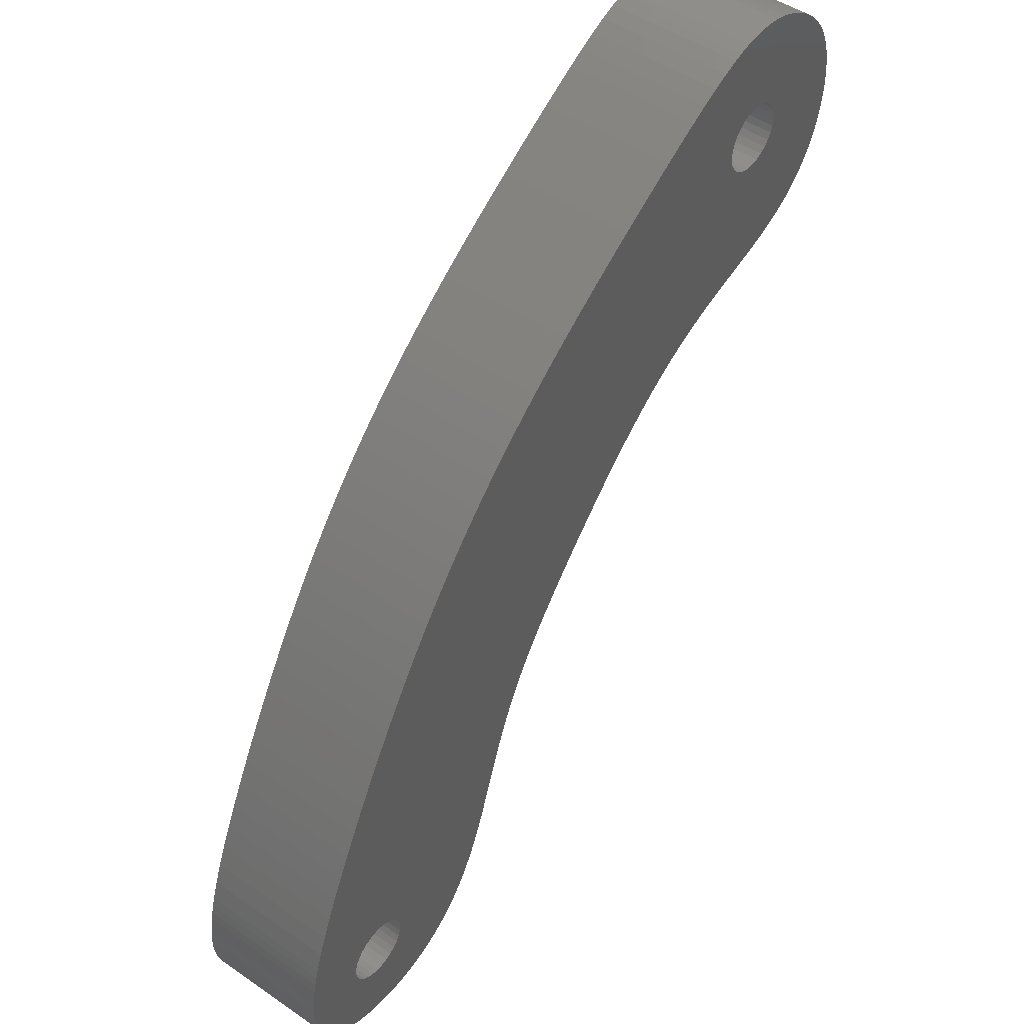
<metadata>
{"format":"stl","ext":"stl","renderer":"f3d","projection":"perspective","resolution":1024,"background":"white","views":[{"elev":48.1,"azim":-52.4,"up":"+Y"}]}
</metadata>
<code>
# stl→obj: 462 verts, 928 faces
v -21.01 5.786 5.5
v -21.01 5.786 5
v -21.04 5.692 5.5
v -21.04 5.692 5
v -21.05 5.694 5
v -21.05 5.696 5
v -21.05 5.698 5
v -21.05 5.694 5.5
v -21.05 5.696 5.5
v -21.05 5.698 5.5
v -25.38 -0.294 5.5
v -25.38 -0.294 0
v -25.41 0 5.5
v -25.41 -1.732e-16 0
v -25.38 0.294 5.5
v -25.38 0.294 0
v -25.29 0.5752 5.5
v -25.29 0.5752 0
v -25.14 0.8313 5.5
v -25.14 0.8313 0
v -24.95 1.051 5.5
v -24.95 1.051 0
v -24.71 1.225 5.5
v -24.71 1.225 0
v -24.44 1.345 5.5
v -24.44 1.345 0
v -24.15 1.406 5.5
v -24.15 1.406 0
v -23.85 1.406 5.5
v -23.85 1.406 0
v -23.56 1.345 5.5
v -23.56 1.345 0
v -23.29 1.225 5.5
v -23.29 1.225 0
v -23.05 1.051 5.5
v -23.05 1.051 0
v -22.86 0.8313 5.5
v -22.86 0.8313 0
v -22.71 0.5752 5.5
v -22.71 0.5752 0
v -22.62 0.294 5.5
v -22.62 0.294 0
v -22.59 0 5.5
v -22.59 0 0
v -22.62 -0.294 5.5
v -22.62 -0.294 0
v -22.71 -0.5752 5.5
v -22.71 -0.5752 0
v -22.86 -0.8313 5.5
v -22.86 -0.8313 0
v -23.05 -1.051 5.5
v -23.05 -1.051 0
v -23.29 -1.225 5.5
v -23.29 -1.225 0
v -23.56 -1.345 5.5
v -23.56 -1.345 0
v -23.85 -1.406 5.5
v -23.85 -1.406 0
v -24.15 -1.406 5.5
v -24.15 -1.406 0
v -24.44 -1.345 5.5
v -24.44 -1.345 0
v -24.71 -1.225 5.5
v -24.71 -1.225 0
v -24.95 -1.051 5.5
v -24.95 -1.051 0
v -25.14 -0.8313 5.5
v -25.14 -0.8313 0
v -25.29 -0.5752 5.5
v -25.29 -0.5752 0
v -1.383 26.71 5.5
v -1.383 26.71 0
v -1.414 27 5.5
v -1.414 27 0
v -1.383 27.29 5.5
v -1.383 27.29 0
v -1.292 27.58 5.5
v -1.292 27.58 0
v -1.144 27.83 5.5
v -1.144 27.83 0
v -0.9463 28.05 5.5
v -0.9463 28.05 0
v -0.7071 28.22 5.5
v -0.7071 28.22 0
v -0.437 28.34 5.5
v -0.437 28.34 0
v -0.1478 28.41 5.5
v -0.1478 28.41 0
v 0.1478 28.41 5.5
v 0.1478 28.41 0
v 0.437 28.34 5.5
v 0.437 28.34 0
v 0.7071 28.22 5.5
v 0.7071 28.22 0
v 0.9463 28.05 5.5
v 0.9463 28.05 0
v 1.144 27.83 5.5
v 1.144 27.83 0
v 1.292 27.58 5.5
v 1.292 27.58 0
v 1.383 27.29 5.5
v 1.383 27.29 0
v 1.414 27 5.5
v 1.414 27 0
v 1.383 26.71 5.5
v 1.383 26.71 0
v 1.292 26.42 5.5
v 1.292 26.42 0
v 1.144 26.17 5.5
v 1.144 26.17 0
v 0.9463 25.95 5.5
v 0.9463 25.95 0
v 0.7071 25.78 5.5
v 0.7071 25.78 0
v 0.437 25.66 5.5
v 0.437 25.66 0
v 0.1478 25.59 5.5
v 0.1478 25.59 0
v -0.1478 25.59 5.5
v -0.1478 25.59 0
v -0.437 25.66 5.5
v -0.437 25.66 0
v -0.7071 25.78 5.5
v -0.7071 25.78 0
v -0.9463 25.95 5.5
v -0.9463 25.95 0
v -1.144 26.17 5.5
v -1.144 26.17 0
v -1.292 26.42 5.5
v -1.292 26.42 0
v -28 0 0
v -27.98 -0.3311 0
v -28 0 5.5
v -27.98 -0.3311 5.5
v -27.94 -0.6516 0
v -27.94 -0.6516 5.5
v -27.88 -0.9612 0
v -27.88 -0.9612 5.5
v -27.8 -1.259 0
v -27.8 -1.259 5.5
v -27.69 -1.546 0
v -27.69 -1.546 5.5
v -27.57 -1.82 0
v -27.57 -1.82 5.5
v -27.43 -2.082 0
v -27.43 -2.082 5.5
v -27.26 -2.331 0
v -27.26 -2.331 5.5
v -27.08 -2.567 0
v -27.08 -2.567 5.5
v -26.87 -2.788 0
v -26.87 -2.788 5.5
v -26.65 -2.996 0
v -26.65 -2.996 5.5
v -26.4 -3.188 0
v -26.4 -3.188 5.5
v -26.14 -3.364 0
v -26.14 -3.364 5.5
v -25.86 -3.524 0
v -25.86 -3.524 5.5
v -25.56 -3.666 0
v -25.56 -3.666 5.5
v -25.25 -3.791 0
v -25.25 -3.791 5.5
v -24.92 -3.897 0
v -24.92 -3.897 5.5
v -24.58 -3.984 0
v -24.58 -3.984 5.5
v -24.23 -4.05 0
v -24.23 -4.05 5.5
v -23.88 -4.095 0
v -23.88 -4.095 5.5
v -23.52 -4.118 0
v -23.52 -4.118 5.5
v -23.15 -4.118 0
v -23.15 -4.118 5.5
v -22.78 -4.094 0
v -22.78 -4.094 5.5
v -22.42 -4.047 0
v -22.42 -4.047 5.5
v -22.05 -3.974 0
v -22.05 -3.974 5.5
v -21.69 -3.877 0
v -21.69 -3.877 5.5
v -21.33 -3.754 0
v -21.33 -3.754 5.5
v -20.99 -3.606 0
v -20.99 -3.606 5.5
v -20.65 -3.432 0
v -20.65 -3.432 5.5
v -20.33 -3.233 0
v -20.33 -3.233 5.5
v -20.01 -3.008 0
v -20.01 -3.008 5.5
v -19.71 -2.76 0
v -19.71 -2.76 5.5
v -19.42 -2.488 0
v -19.42 -2.488 5.5
v -19.15 -2.193 0
v -19.15 -2.193 5.5
v -18.89 -1.877 0
v -18.89 -1.877 5.5
v -18.64 -1.541 0
v -18.64 -1.541 5.5
v -18.41 -1.187 0
v -18.41 -1.187 5.5
v -18.19 -0.8162 0
v -18.19 -0.8162 5.5
v -17.99 -0.4303 0
v -17.99 -0.4303 5.5
v -17.79 -0.03115 0
v -17.79 -0.03115 5.5
v -17.43 0.7992 0
v -17.43 0.7992 5.5
v -17.11 1.66 0
v -17.11 1.66 5.5
v -16.53 3.412 0
v -16.53 3.412 5.5
v -16.24 4.278 0
v -16.24 4.278 5.5
v -15.96 5.123 0
v -15.96 5.123 5.5
v -15.66 5.94 0
v -15.66 5.94 5.5
v -15.34 6.727 0
v -15.34 6.727 5.5
v -14.99 7.482 0
v -14.99 7.482 5.5
v -14.62 8.209 0
v -14.62 8.209 5.5
v -14.23 8.909 0
v -14.23 8.909 5.5
v -13.8 9.59 0
v -13.8 9.59 5.5
v -13.34 10.26 0
v -13.34 10.26 5.5
v -12.86 10.91 0
v -12.86 10.91 5.5
v -12.35 11.56 0
v -12.35 11.56 5.5
v -11.83 12.21 0
v -11.83 12.21 5.5
v -11.28 12.86 0
v -11.28 12.86 5.5
v -10.71 13.51 0
v -10.71 13.51 5.5
v -9.536 14.79 0
v -9.536 14.79 5.5
v -8.934 15.41 0
v -8.934 15.41 5.5
v -8.324 16.01 0
v -8.324 16.01 5.5
v -7.708 16.59 0
v -7.708 16.59 5.5
v -7.089 17.14 0
v -7.089 17.14 5.5
v -6.466 17.65 0
v -6.466 17.65 5.5
v -5.84 18.12 0
v -5.84 18.12 5.5
v -5.212 18.54 0
v -5.212 18.54 5.5
v -4.58 18.93 0
v -4.58 18.93 5.5
v -3.944 19.27 0
v -3.944 19.27 5.5
v -3.303 19.57 0
v -3.303 19.57 5.5
v -2.656 19.84 0
v -2.656 19.84 5.5
v -2.004 20.07 0
v -2.004 20.07 5.5
v -0.6877 20.48 0
v -0.6877 20.48 5.5
v 0.6207 20.88 0
v 0.6207 20.88 5.5
v 1.257 21.11 0
v 1.257 21.11 5.5
v 1.872 21.37 0
v 1.872 21.37 5.5
v 2.456 21.67 0
v 2.456 21.67 5.5
v 2.733 21.84 0
v 2.733 21.84 5.5
v 3 22.02 0
v 3 22.02 5.5
v 3.254 22.22 0
v 3.254 22.22 5.5
v 3.495 22.44 0
v 3.495 22.44 5.5
v 3.723 22.67 0
v 3.723 22.67 5.5
v 3.935 22.92 0
v 3.935 22.92 5.5
v 4.132 23.18 0
v 4.132 23.18 5.5
v 4.312 23.46 0
v 4.312 23.46 5.5
v 4.476 23.75 0
v 4.476 23.75 5.5
v 4.622 24.05 0
v 4.622 24.05 5.5
v 4.751 24.36 0
v 4.751 24.36 5.5
v 4.862 24.69 0
v 4.862 24.69 5.5
v 4.955 25.02 0
v 4.955 25.02 5.5
v 5.03 25.35 0
v 5.03 25.35 5.5
v 5.087 25.69 0
v 5.087 25.69 5.5
v 5.126 26.03 0
v 5.126 26.03 5.5
v 5.147 26.37 0
v 5.147 26.37 5.5
v 5.152 26.71 0
v 5.152 26.71 5.5
v 5.139 27.04 0
v 5.139 27.04 5.5
v 5.109 27.37 0
v 5.109 27.37 5.5
v 5.063 27.68 0
v 5.063 27.68 5.5
v 5.002 27.99 0
v 5.002 27.99 5.5
v 4.925 28.29 0
v 4.925 28.29 5.5
v 4.834 28.58 0
v 4.834 28.58 5.5
v 4.729 28.85 0
v 4.729 28.85 5.5
v 4.611 29.11 0
v 4.611 29.11 5.5
v 4.48 29.36 0
v 4.48 29.36 5.5
v 4.338 29.6 0
v 4.338 29.6 5.5
v 4.02 30.04 0
v 4.02 30.04 5.5
v 3.663 30.44 0
v 3.663 30.44 5.5
v 3.273 30.79 0
v 3.273 30.79 5.5
v 2.855 31.1 0
v 2.855 31.1 5.5
v 2.413 31.37 0
v 2.413 31.37 5.5
v 1.951 31.6 0
v 1.951 31.6 5.5
v 1.472 31.78 0
v 1.472 31.78 5.5
v 0.9782 31.91 0
v 0.9782 31.91 5.5
v 0.47 31.99 0
v 0.47 31.99 5.5
v 0.2106 32 0
v 0.2106 32 5.5
v -0.0524 32 0
v -0.0524 32 5.5
v -0.3193 31.98 0
v -0.3193 31.98 5.5
v -0.5902 31.95 0
v -0.5902 31.95 5.5
v -0.8655 31.9 0
v -0.8655 31.9 5.5
v -1.146 31.83 0
v -1.146 31.83 5.5
v -1.431 31.75 0
v -1.431 31.75 5.5
v -1.722 31.66 0
v -1.722 31.66 5.5
v -2.322 31.42 0
v -2.322 31.42 5.5
v -2.949 31.13 0
v -2.949 31.13 5.5
v -3.607 30.79 0
v -3.607 30.79 5.5
v -4.299 30.41 0
v -4.299 30.41 5.5
v -5.025 29.98 0
v -5.025 29.98 5.5
v -5.787 29.53 0
v -5.787 29.53 5.5
v -6.583 29.04 0
v -6.583 29.04 5.5
v -7.41 28.52 0
v -7.41 28.52 5.5
v -8.265 27.97 0
v -8.265 27.97 5.5
v -9.143 27.39 0
v -9.143 27.39 5.5
v -10.04 26.79 0
v -10.04 26.79 5.5
v -10.94 26.15 0
v -10.94 26.15 5.5
v -11.86 25.49 0
v -11.86 25.49 5.5
v -12.77 24.8 0
v -12.77 24.8 5.5
v -13.67 24.08 0
v -13.67 24.08 5.5
v -14.56 23.33 0
v -14.56 23.33 5.5
v -15.43 22.54 0
v -15.43 22.54 5.5
v -16.27 21.73 0
v -16.27 21.73 5.5
v -17.1 20.89 0
v -17.1 20.89 5.5
v -17.89 20.01 0
v -17.89 20.01 5.5
v -18.65 19.11 0
v -18.65 19.11 5.5
v -19.39 18.19 0
v -19.39 18.19 5.5
v -20.09 17.25 0
v -20.09 17.25 5.5
v -20.77 16.28 0
v -20.77 16.28 5.5
v -21.42 15.31 0
v -21.42 15.31 5.5
v -22.05 14.32 0
v -22.05 14.32 5.5
v -22.65 13.32 0
v -22.65 13.32 5.5
v -23.22 12.32 0
v -23.22 12.32 5.5
v -23.78 11.33 0
v -23.78 11.33 5.5
v -24.31 10.34 0
v -24.31 10.34 5.5
v -24.82 9.353 0
v -24.82 9.353 5.5
v -25.31 8.382 0
v -25.31 8.382 5.5
v -25.77 7.428 0
v -25.77 7.428 5.5
v -26.2 6.492 0
v -26.2 6.492 5.5
v -26.6 5.579 0
v -26.6 5.579 5.5
v -26.96 4.689 0
v -26.96 4.689 5.5
v -27.27 3.827 0
v -27.27 3.827 5.5
v -27.54 2.994 0
v -27.54 2.994 5.5
v -27.65 2.589 0
v -27.65 2.589 5.5
v -27.75 2.192 0
v -27.75 2.192 5.5
v -27.83 1.804 0
v -27.83 1.804 5.5
v -27.9 1.424 0
v -27.9 1.424 5.5
v -27.95 1.054 0
v -27.95 1.054 5.5
v -27.99 0.6928 0
v -27.99 0.6928 5.5
v -28 0.3414 0
v -28 0.3414 5.5
f 1 2 3
f 3 2 4
f 4 2 5
f 5 2 6
f 6 2 7
f 4 5 3
f 3 5 8
f 8 5 9
f 9 5 6
f 9 6 10
f 10 6 7
f 1 10 2
f 2 10 7
f 11 12 13
f 13 12 14
f 13 14 15
f 15 14 16
f 15 16 17
f 17 16 18
f 17 18 19
f 19 18 20
f 19 20 21
f 21 20 22
f 21 22 23
f 23 22 24
f 23 24 25
f 25 24 26
f 25 26 27
f 27 26 28
f 27 28 29
f 29 28 30
f 29 30 31
f 31 30 32
f 31 32 33
f 33 32 34
f 33 34 35
f 35 34 36
f 35 36 37
f 37 36 38
f 37 38 39
f 39 38 40
f 39 40 41
f 41 40 42
f 41 42 43
f 43 42 44
f 43 44 45
f 45 44 46
f 45 46 47
f 47 46 48
f 47 48 49
f 49 48 50
f 49 50 51
f 51 50 52
f 51 52 53
f 53 52 54
f 53 54 55
f 55 54 56
f 55 56 57
f 57 56 58
f 57 58 59
f 59 58 60
f 59 60 61
f 61 60 62
f 61 62 63
f 63 62 64
f 63 64 65
f 65 64 66
f 65 66 67
f 67 66 68
f 67 68 69
f 69 68 70
f 69 70 11
f 11 70 12
f 71 72 73
f 73 72 74
f 73 74 75
f 75 74 76
f 75 76 77
f 77 76 78
f 77 78 79
f 79 78 80
f 79 80 81
f 81 80 82
f 81 82 83
f 83 82 84
f 83 84 85
f 85 84 86
f 85 86 87
f 87 86 88
f 87 88 89
f 89 88 90
f 89 90 91
f 91 90 92
f 91 92 93
f 93 92 94
f 93 94 95
f 95 94 96
f 95 96 97
f 97 96 98
f 97 98 99
f 99 98 100
f 99 100 101
f 101 100 102
f 101 102 103
f 103 102 104
f 103 104 105
f 105 104 106
f 105 106 107
f 107 106 108
f 107 108 109
f 109 108 110
f 109 110 111
f 111 110 112
f 111 112 113
f 113 112 114
f 113 114 115
f 115 114 116
f 115 116 117
f 117 116 118
f 117 118 119
f 119 118 120
f 119 120 121
f 121 120 122
f 121 122 123
f 123 122 124
f 123 124 125
f 125 124 126
f 125 126 127
f 127 126 128
f 127 128 129
f 129 128 130
f 129 130 71
f 71 130 72
f 131 132 133
f 133 132 134
f 134 132 135
f 134 135 136
f 136 135 137
f 136 137 138
f 138 137 139
f 138 139 140
f 140 139 141
f 140 141 142
f 142 141 143
f 142 143 144
f 144 143 145
f 144 145 146
f 146 145 147
f 146 147 148
f 148 147 149
f 148 149 150
f 150 149 151
f 150 151 152
f 152 151 153
f 152 153 154
f 154 153 155
f 154 155 156
f 156 155 157
f 156 157 158
f 158 157 159
f 158 159 160
f 160 159 161
f 160 161 162
f 162 161 163
f 162 163 164
f 164 163 165
f 164 165 166
f 166 165 167
f 166 167 168
f 168 167 169
f 168 169 170
f 170 169 171
f 170 171 172
f 172 171 173
f 172 173 174
f 174 173 175
f 174 175 176
f 176 175 177
f 176 177 178
f 178 177 179
f 178 179 180
f 180 179 181
f 180 181 182
f 182 181 183
f 182 183 184
f 184 183 185
f 184 185 186
f 186 185 187
f 186 187 188
f 188 187 189
f 188 189 190
f 190 189 191
f 190 191 192
f 192 191 193
f 192 193 194
f 194 193 195
f 194 195 196
f 196 195 197
f 196 197 198
f 198 197 199
f 198 199 200
f 200 199 201
f 200 201 202
f 202 201 203
f 202 203 204
f 204 203 205
f 204 205 206
f 206 205 207
f 206 207 208
f 208 207 209
f 208 209 210
f 210 209 211
f 210 211 212
f 212 211 213
f 212 213 214
f 214 213 215
f 214 215 216
f 216 215 217
f 216 217 218
f 218 217 219
f 218 219 220
f 220 219 221
f 220 221 222
f 222 221 223
f 222 223 224
f 224 223 225
f 224 225 226
f 226 225 227
f 226 227 228
f 228 227 229
f 228 229 230
f 230 229 231
f 230 231 232
f 232 231 233
f 232 233 234
f 234 233 235
f 234 235 236
f 236 235 237
f 236 237 238
f 238 237 239
f 238 239 240
f 240 239 241
f 240 241 242
f 242 241 243
f 242 243 244
f 244 243 245
f 244 245 246
f 246 245 247
f 246 247 248
f 248 247 249
f 248 249 250
f 250 249 251
f 250 251 252
f 252 251 253
f 252 253 254
f 254 253 255
f 254 255 256
f 256 255 257
f 256 257 258
f 258 257 259
f 258 259 260
f 260 259 261
f 260 261 262
f 262 261 263
f 262 263 264
f 264 263 265
f 264 265 266
f 266 265 267
f 266 267 268
f 268 267 269
f 268 269 270
f 270 269 271
f 270 271 272
f 272 271 273
f 272 273 274
f 274 273 275
f 274 275 276
f 276 275 277
f 276 277 278
f 278 277 279
f 278 279 280
f 280 279 281
f 280 281 282
f 282 281 283
f 282 283 284
f 284 283 285
f 284 285 286
f 286 285 287
f 286 287 288
f 288 287 289
f 288 289 290
f 290 289 291
f 290 291 292
f 292 291 293
f 292 293 294
f 294 293 295
f 294 295 296
f 296 295 297
f 296 297 298
f 298 297 299
f 298 299 300
f 300 299 301
f 300 301 302
f 302 301 303
f 302 303 304
f 304 303 305
f 304 305 306
f 306 305 307
f 306 307 308
f 308 307 309
f 308 309 310
f 310 309 311
f 310 311 312
f 312 311 313
f 312 313 314
f 314 313 315
f 314 315 316
f 316 315 317
f 316 317 318
f 318 317 319
f 318 319 320
f 320 319 321
f 320 321 322
f 322 321 323
f 322 323 324
f 324 323 325
f 324 325 326
f 326 325 327
f 326 327 328
f 328 327 329
f 328 329 330
f 330 329 331
f 330 331 332
f 332 331 333
f 332 333 334
f 334 333 335
f 334 335 336
f 336 335 337
f 336 337 338
f 338 337 339
f 338 339 340
f 340 339 341
f 340 341 342
f 342 341 343
f 342 343 344
f 344 343 345
f 344 345 346
f 346 345 347
f 346 347 348
f 348 347 349
f 348 349 350
f 350 349 351
f 350 351 352
f 352 351 353
f 352 353 354
f 354 353 355
f 354 355 356
f 356 355 357
f 356 357 358
f 358 357 359
f 358 359 360
f 360 359 361
f 360 361 362
f 362 361 363
f 362 363 364
f 364 363 365
f 364 365 366
f 366 365 367
f 366 367 368
f 368 367 369
f 368 369 370
f 370 369 371
f 370 371 372
f 372 371 373
f 372 373 374
f 374 373 375
f 374 375 376
f 376 375 377
f 376 377 378
f 378 377 379
f 378 379 380
f 380 379 381
f 380 381 382
f 382 381 383
f 382 383 384
f 384 383 385
f 384 385 386
f 386 385 387
f 386 387 388
f 388 387 389
f 388 389 390
f 390 389 391
f 390 391 392
f 392 391 393
f 392 393 394
f 394 393 395
f 394 395 396
f 396 395 397
f 396 397 398
f 398 397 399
f 398 399 400
f 400 399 401
f 400 401 402
f 402 401 403
f 402 403 404
f 404 403 405
f 404 405 406
f 406 405 407
f 406 407 408
f 408 407 409
f 408 409 410
f 410 409 411
f 410 411 412
f 412 411 413
f 412 413 414
f 414 413 415
f 414 415 416
f 416 415 417
f 416 417 418
f 418 417 419
f 418 419 420
f 420 419 421
f 420 421 422
f 422 421 423
f 422 423 424
f 424 423 425
f 424 425 426
f 426 425 427
f 426 427 428
f 428 427 429
f 428 429 430
f 430 429 431
f 430 431 432
f 432 431 433
f 432 433 434
f 434 433 435
f 434 435 436
f 436 435 437
f 436 437 438
f 438 437 439
f 438 439 440
f 440 439 441
f 440 441 442
f 442 441 443
f 442 443 444
f 444 443 445
f 444 445 446
f 446 445 447
f 446 447 448
f 448 447 449
f 448 449 450
f 450 449 451
f 450 451 452
f 452 451 453
f 452 453 454
f 454 453 455
f 454 455 456
f 456 455 457
f 456 457 458
f 458 457 459
f 458 459 460
f 460 459 461
f 460 461 462
f 462 461 131
f 462 131 133
f 3 220 1
f 1 220 222
f 1 222 224
f 8 29 3
f 3 29 31
f 3 31 33
f 8 9 29
f 29 9 10
f 29 10 442
f 442 10 440
f 440 10 438
f 438 10 436
f 436 10 1
f 436 1 434
f 434 1 432
f 432 1 430
f 430 1 428
f 428 1 426
f 426 1 228
f 426 228 230
f 75 382 73
f 73 382 384
f 73 384 71
f 71 384 386
f 71 386 129
f 129 386 388
f 129 388 268
f 268 388 266
f 266 388 390
f 266 390 264
f 264 390 392
f 264 392 262
f 262 392 394
f 262 394 260
f 260 394 396
f 260 396 258
f 258 396 398
f 258 398 256
f 256 398 400
f 256 400 254
f 254 400 402
f 254 402 252
f 252 402 404
f 252 404 250
f 250 404 406
f 250 406 248
f 248 406 408
f 248 408 246
f 246 408 410
f 246 410 412
f 382 75 380
f 380 75 77
f 380 77 378
f 378 77 79
f 378 79 376
f 376 79 81
f 376 81 374
f 374 81 83
f 374 83 372
f 372 83 85
f 372 85 370
f 370 85 368
f 368 85 366
f 366 85 87
f 366 87 364
f 364 87 362
f 362 87 360
f 360 87 89
f 360 89 358
f 358 89 356
f 356 89 354
f 354 89 91
f 354 91 352
f 352 91 350
f 350 91 93
f 350 93 348
f 348 93 95
f 348 95 346
f 346 95 344
f 344 95 97
f 344 97 342
f 342 97 340
f 340 97 99
f 340 99 338
f 338 99 336
f 336 99 334
f 334 99 332
f 332 99 101
f 332 101 330
f 330 101 328
f 328 101 326
f 326 101 324
f 324 101 103
f 324 103 322
f 322 103 320
f 320 103 318
f 318 103 105
f 318 105 316
f 316 105 314
f 314 105 312
f 312 105 310
f 310 105 107
f 310 107 308
f 308 107 306
f 306 107 304
f 304 107 109
f 304 109 302
f 302 109 300
f 300 109 298
f 298 109 296
f 296 109 111
f 296 111 294
f 294 111 292
f 292 111 290
f 290 111 288
f 288 111 113
f 288 113 286
f 286 113 284
f 284 113 282
f 282 113 115
f 282 115 280
f 280 115 278
f 278 115 117
f 278 117 276
f 276 117 119
f 276 119 274
f 274 119 121
f 274 121 123
f 274 123 272
f 272 123 125
f 272 125 270
f 270 125 127
f 270 127 268
f 268 127 129
f 15 462 13
f 13 462 133
f 13 133 134
f 17 458 15
f 15 458 460
f 15 460 462
f 19 454 17
f 17 454 456
f 17 456 458
f 21 450 19
f 19 450 452
f 19 452 454
f 450 21 448
f 448 21 23
f 448 23 446
f 446 23 25
f 446 25 444
f 444 25 27
f 444 27 442
f 442 27 29
f 33 35 3
f 3 35 37
f 3 37 39
f 41 212 39
f 39 212 214
f 39 214 3
f 3 214 216
f 3 216 218
f 43 208 41
f 41 208 210
f 41 210 212
f 45 204 43
f 43 204 206
f 43 206 208
f 45 47 204
f 204 47 49
f 204 49 51
f 51 53 204
f 204 53 55
f 204 55 57
f 57 59 204
f 204 59 202
f 202 59 200
f 200 59 198
f 198 59 196
f 196 59 194
f 194 59 192
f 192 59 190
f 190 59 188
f 188 59 186
f 186 59 184
f 184 59 182
f 182 59 180
f 180 59 178
f 178 59 176
f 176 59 174
f 174 59 172
f 172 59 170
f 170 59 168
f 168 59 166
f 166 59 61
f 166 61 164
f 164 61 162
f 162 61 63
f 162 63 160
f 160 63 158
f 158 63 65
f 158 65 156
f 156 65 154
f 154 65 67
f 154 67 152
f 152 67 150
f 150 67 148
f 148 67 69
f 148 69 146
f 146 69 144
f 144 69 142
f 142 69 11
f 142 11 140
f 140 11 138
f 138 11 136
f 136 11 13
f 136 13 134
f 218 220 3
f 224 226 1
f 1 226 228
f 426 230 424
f 424 230 232
f 424 232 422
f 422 232 234
f 422 234 420
f 420 234 236
f 420 236 418
f 418 236 238
f 418 238 240
f 418 240 416
f 416 240 242
f 416 242 414
f 414 242 244
f 414 244 412
f 412 244 246
f 72 383 74
f 74 383 381
f 74 381 76
f 76 381 379
f 76 379 78
f 78 379 377
f 78 377 80
f 80 377 375
f 80 375 82
f 82 375 373
f 82 373 84
f 84 373 371
f 84 371 86
f 86 371 369
f 86 369 367
f 383 72 385
f 385 72 130
f 385 130 387
f 387 130 265
f 387 265 389
f 389 265 391
f 391 265 393
f 393 265 395
f 395 265 263
f 395 263 261
f 130 128 265
f 265 128 126
f 265 126 124
f 124 122 265
f 265 122 120
f 265 120 267
f 267 120 269
f 269 120 271
f 271 120 273
f 273 120 275
f 275 120 118
f 275 118 277
f 277 118 116
f 277 116 279
f 279 116 281
f 281 116 114
f 281 114 283
f 283 114 285
f 285 114 287
f 287 114 112
f 287 112 289
f 289 112 291
f 291 112 293
f 293 112 295
f 295 112 110
f 295 110 297
f 297 110 299
f 299 110 301
f 301 110 303
f 303 110 108
f 303 108 305
f 305 108 307
f 307 108 309
f 309 108 106
f 309 106 311
f 311 106 313
f 313 106 315
f 315 106 317
f 317 106 104
f 317 104 319
f 319 104 321
f 321 104 323
f 323 104 102
f 323 102 325
f 325 102 327
f 327 102 329
f 329 102 331
f 331 102 100
f 331 100 333
f 333 100 335
f 335 100 337
f 337 100 339
f 339 100 98
f 339 98 341
f 341 98 343
f 343 98 96
f 343 96 345
f 345 96 347
f 347 96 94
f 347 94 349
f 349 94 92
f 349 92 351
f 351 92 353
f 353 92 90
f 353 90 355
f 355 90 357
f 357 90 359
f 359 90 88
f 359 88 361
f 361 88 363
f 363 88 365
f 365 88 86
f 365 86 367
f 12 135 14
f 14 135 132
f 14 132 131
f 70 141 12
f 12 141 139
f 12 139 137
f 68 147 70
f 70 147 145
f 70 145 143
f 66 153 68
f 68 153 151
f 68 151 149
f 64 157 66
f 66 157 155
f 66 155 153
f 62 161 64
f 64 161 159
f 64 159 157
f 60 165 62
f 62 165 163
f 62 163 161
f 58 169 60
f 60 169 167
f 60 167 165
f 56 203 58
f 58 203 201
f 58 201 199
f 56 54 203
f 203 54 52
f 203 52 50
f 50 48 203
f 203 48 46
f 203 46 44
f 42 207 44
f 44 207 205
f 44 205 203
f 40 211 42
f 42 211 209
f 42 209 207
f 38 215 40
f 40 215 213
f 40 213 211
f 38 36 215
f 215 36 217
f 217 36 34
f 217 34 219
f 219 34 435
f 219 435 433
f 435 34 437
f 437 34 32
f 437 32 439
f 439 32 30
f 439 30 441
f 441 30 28
f 441 28 443
f 443 28 26
f 443 26 445
f 445 26 24
f 445 24 447
f 447 24 22
f 447 22 449
f 449 22 20
f 449 20 451
f 451 20 453
f 453 20 18
f 453 18 455
f 455 18 457
f 457 18 16
f 457 16 459
f 459 16 461
f 461 16 14
f 461 14 131
f 219 433 221
f 221 433 431
f 221 431 223
f 223 431 429
f 223 429 225
f 225 429 427
f 225 427 227
f 227 427 425
f 227 425 229
f 229 425 423
f 229 423 231
f 231 423 421
f 231 421 233
f 233 421 419
f 233 419 235
f 235 419 417
f 235 417 237
f 237 417 239
f 239 417 415
f 239 415 241
f 241 415 413
f 241 413 243
f 243 413 411
f 243 411 245
f 245 411 409
f 245 409 407
f 245 407 247
f 247 407 405
f 247 405 249
f 249 405 403
f 249 403 251
f 251 403 401
f 251 401 253
f 253 401 399
f 253 399 255
f 255 399 397
f 255 397 257
f 257 397 259
f 259 397 261
f 261 397 395
f 199 197 58
f 58 197 195
f 58 195 193
f 193 191 58
f 58 191 189
f 58 189 187
f 187 185 58
f 58 185 183
f 58 183 181
f 181 179 58
f 58 179 177
f 58 177 175
f 175 173 58
f 58 173 171
f 58 171 169
f 149 147 68
f 143 141 70
f 137 135 12

</code>
